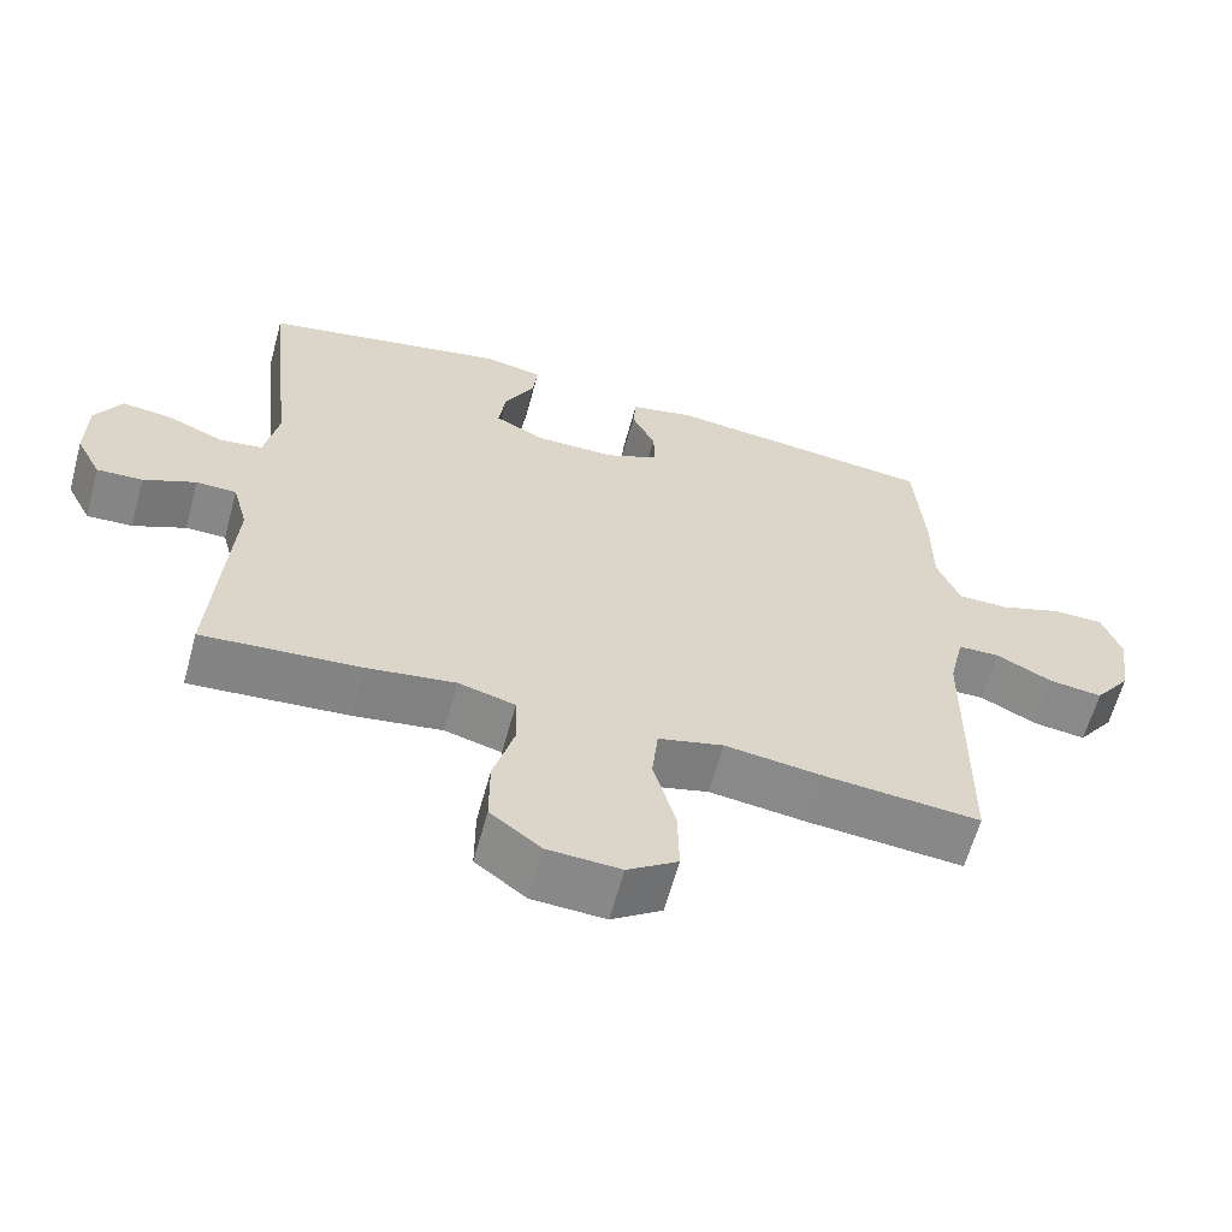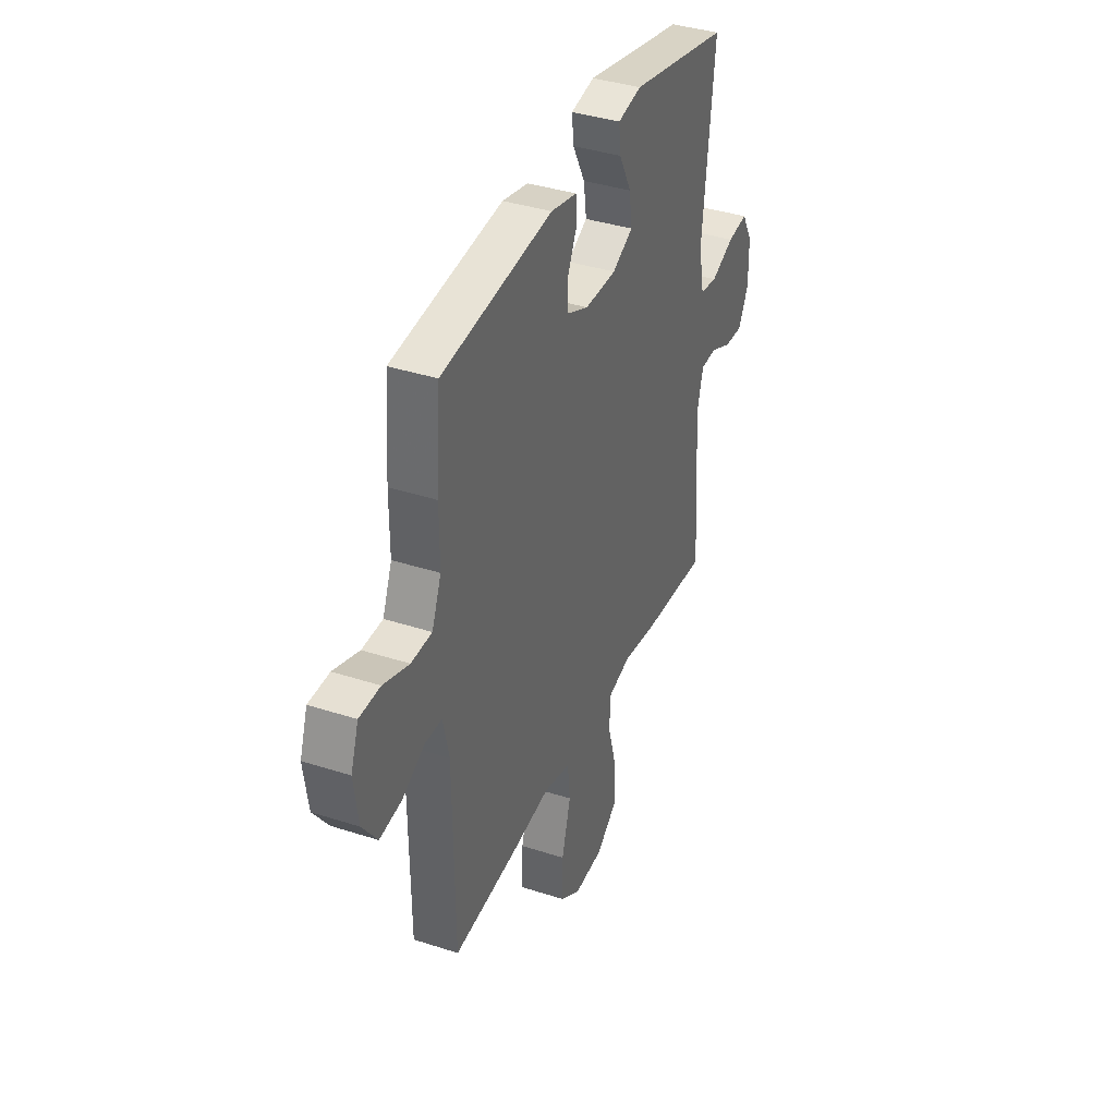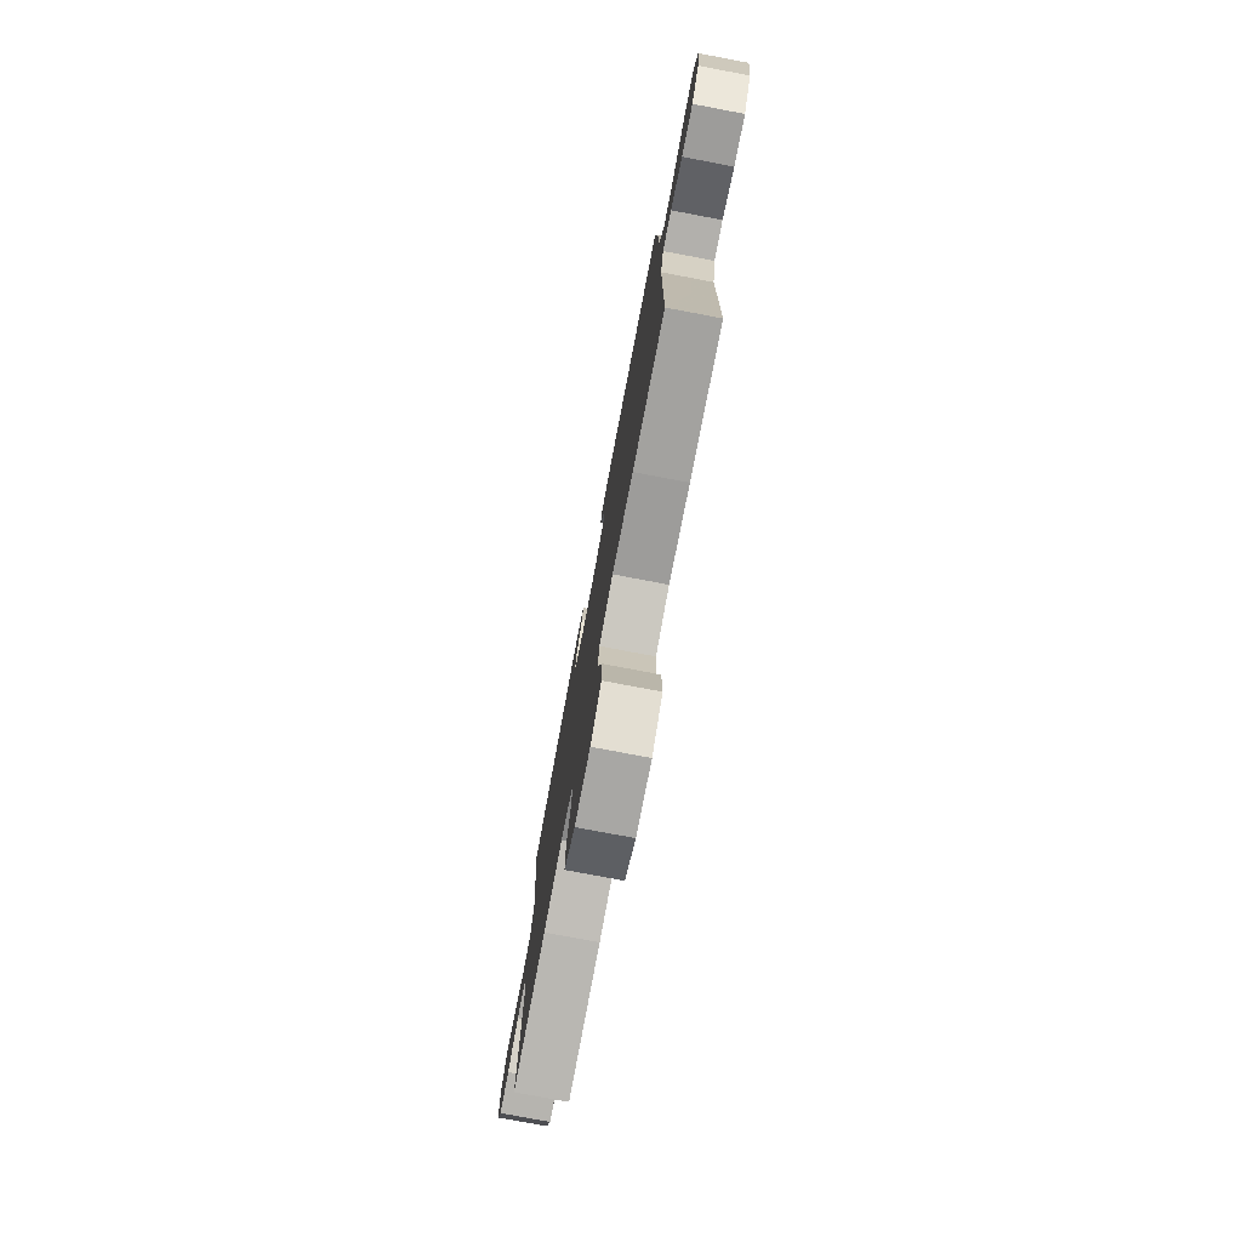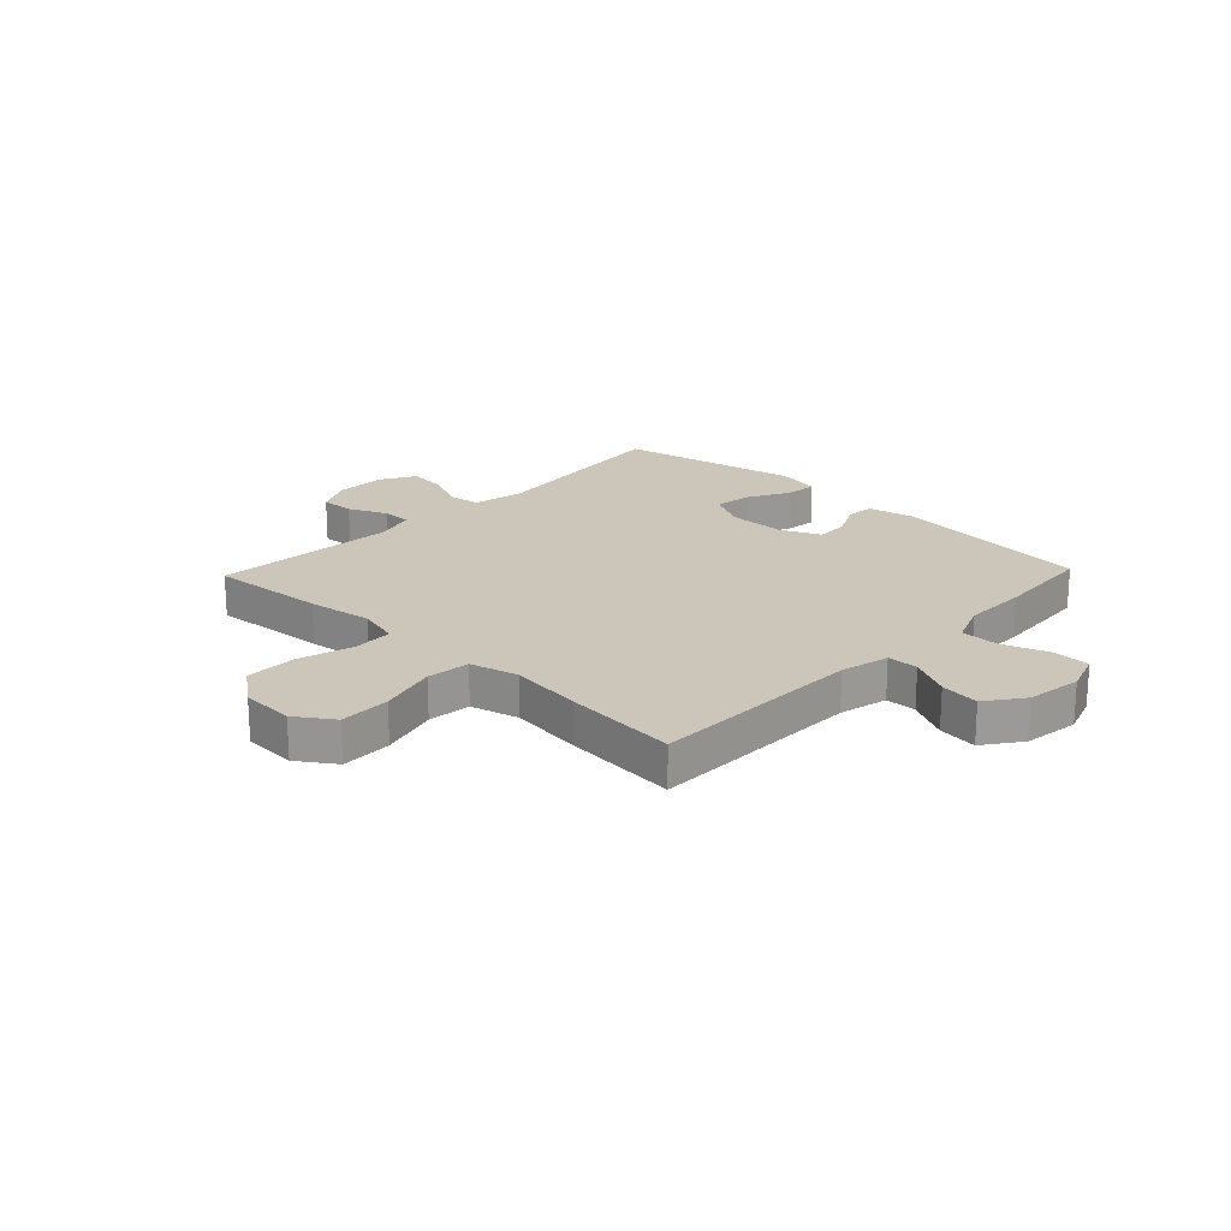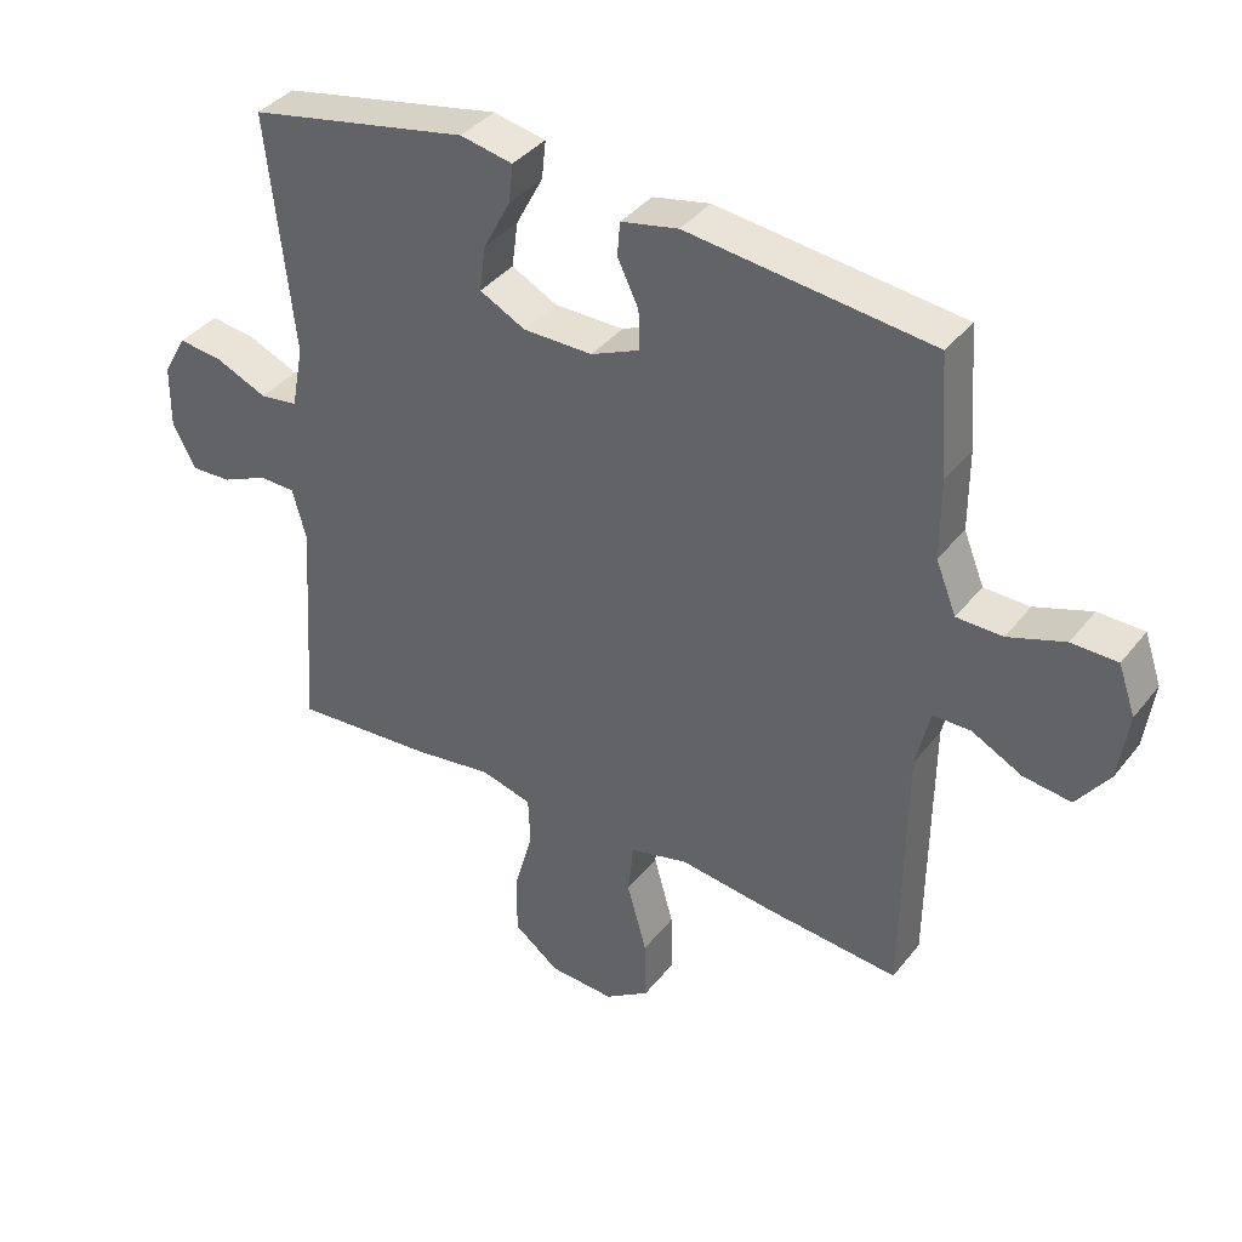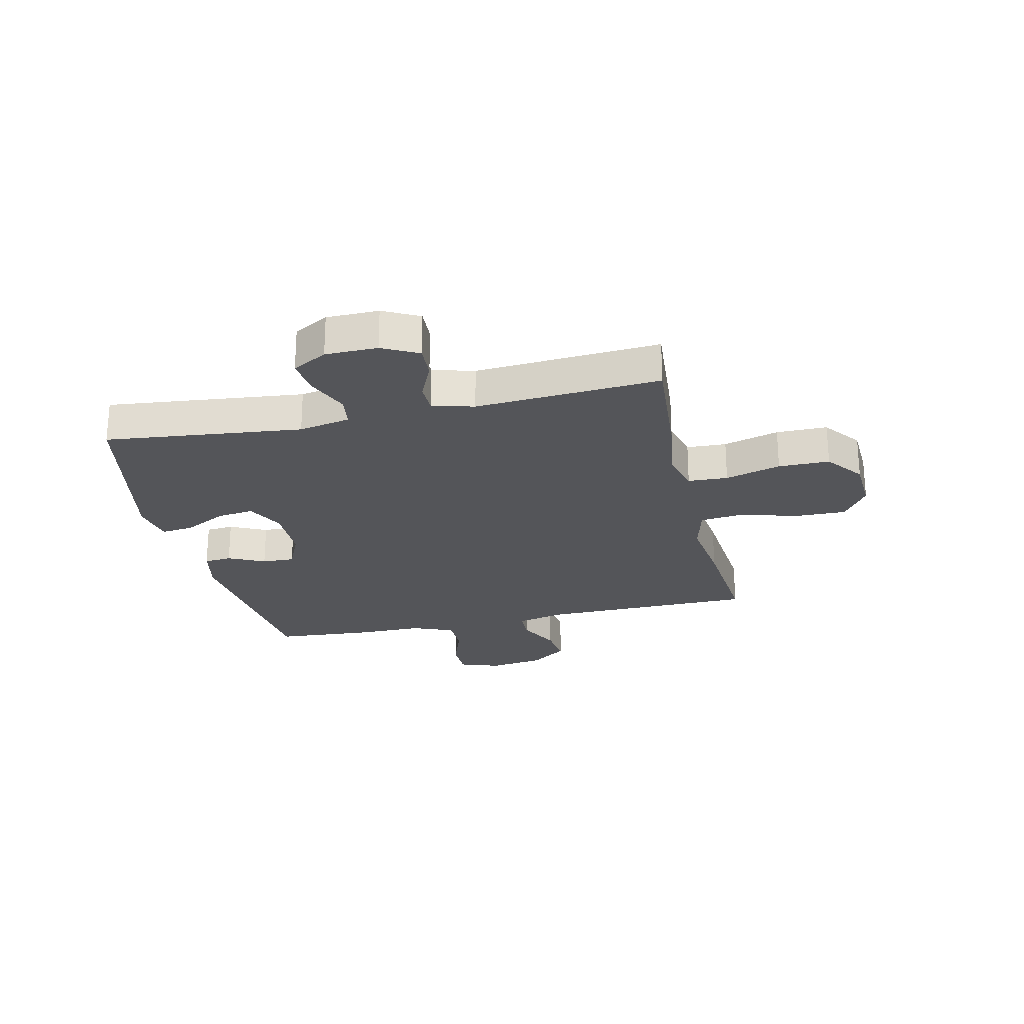
<metadata>
{"format":"obj","ext":"obj","renderer":"f3d","projection":"perspective","resolution":1024,"background":"white","views":[{"elev":-62.3,"azim":164.7,"up":"+Z"},{"elev":37.8,"azim":-67.5,"up":"+Z"},{"elev":-77.6,"azim":-100.7,"up":"+Z"},{"elev":20.9,"azim":-136.4,"up":"+Y"},{"elev":38.4,"azim":-146.2,"up":"+Z"},{"elev":-24.6,"azim":102.8,"up":"+Y"}]}
</metadata>
<code>
v 0.5 0.07 0.5
v 0.462 0.07 0.149
v 0.48 0.07 0.057
v 0.536 0.07 0.049
v 0.611 0.07 0.081
v 0.677 0.07 0.089
v 0.712 0.07 0.027
v 0.713 0.07 -0.066
v 0.68 0.07 -0.13
v 0.62 0.07 -0.127
v 0.551 0.07 -0.096
v 0.498 0.07 -0.097
v 0.478 0.07 -0.171
v 0.5 0.07 -0.5
v 0.292 0.07 -0.484
v 0.176 0.07 -0.467
v 0.101 0.07 -0.487
v 0.098 0.07 -0.558
v 0.126 0.07 -0.657
v 0.126 0.07 -0.748
v 0.059 0.07 -0.799
v -0.037 0.07 -0.804
v -0.103 0.07 -0.759
v -0.101 0.07 -0.668
v -0.072 0.07 -0.564
v -0.08 0.07 -0.487
v -0.166 0.07 -0.465
v -0.297 0.07 -0.482
v -0.5 0.07 -0.5
v -0.504 0.07 -0.117
v -0.524 0.07 -0.03
v -0.579 0.07 -0.029
v -0.653 0.07 -0.067
v -0.723 0.07 -0.076
v -0.771 0.07 -0.01
v -0.785 0.07 0.089
v -0.76 0.07 0.161
v -0.693 0.07 0.162
v -0.61 0.07 0.133
v -0.543 0.07 0.134
v -0.513 0.07 0.209
v -0.513 0.07 0.325
v -0.5 0.07 0.5
v -0.142 0.07 0.54
v -0.058 0.07 0.522
v -0.054 0.07 0.473
v -0.085 0.07 0.408
v -0.087 0.07 0.35
v -0.015 0.07 0.318
v 0.087 0.07 0.318
v 0.154 0.07 0.352
v 0.145 0.07 0.419
v 0.105 0.07 0.495
v 0.099 0.07 0.551
v 0.176 0.07 0.566
v 0.5 0 0.5
v 0.462 0 0.149
v 0.48 0 0.057
v 0.536 0 0.049
v 0.611 0 0.081
v 0.677 0 0.089
v 0.712 0 0.027
v 0.713 0 -0.066
v 0.68 0 -0.13
v 0.62 0 -0.127
v 0.551 0 -0.096
v 0.498 0 -0.097
v 0.478 0 -0.171
v 0.5 0 -0.5
v 0.292 0 -0.484
v 0.176 0 -0.467
v 0.101 0 -0.487
v 0.098 0 -0.558
v 0.126 0 -0.657
v 0.126 0 -0.748
v 0.059 0 -0.799
v -0.037 0 -0.804
v -0.103 0 -0.759
v -0.101 0 -0.668
v -0.072 0 -0.564
v -0.08 0 -0.487
v -0.166 0 -0.465
v -0.297 0 -0.482
v -0.5 0 -0.5
v -0.504 0 -0.117
v -0.524 0 -0.03
v -0.579 0 -0.029
v -0.653 0 -0.067
v -0.723 0 -0.076
v -0.771 0 -0.01
v -0.785 0 0.089
v -0.76 0 0.161
v -0.693 0 0.162
v -0.61 0 0.133
v -0.543 0 0.134
v -0.513 0 0.209
v -0.513 0 0.325
v -0.5 0 0.5
v -0.142 0 0.54
v -0.058 0 0.522
v -0.054 0 0.473
v -0.085 0 0.408
v -0.087 0 0.35
v -0.015 0 0.318
v 0.087 0 0.318
v 0.154 0 0.352
v 0.145 0 0.419
v 0.105 0 0.495
v 0.099 0 0.551
v 0.176 0 0.566
f 52 53 54 55
f 51 52 55 1
f 50 51 1 2
f 49 50 2 3
f 48 49 3
f 44 45 46 47
f 44 47 48
f 41 42 43 44
f 40 41 44 48
f 36 37 38 39
f 36 39 40
f 35 36 40
f 32 33 34 35
f 31 32 35 40
f 30 31 40 48
f 27 28 29 30
f 26 27 30 48
f 22 23 24 25
f 18 19 20 21
f 17 18 21 22
f 13 14 15 16
f 12 13 16 17
f 8 9 10 11
f 8 11 12
f 7 8 12
f 4 5 6 7
f 4 7 12
f 3 4 12 17
f 26 48 3 17
f 17 22 25 26
f 110 109 108 107
f 56 110 107 106
f 57 56 106 105
f 58 57 105 104
f 58 104 103
f 102 101 100 99
f 103 102 99
f 99 98 97 96
f 103 99 96 95
f 94 93 92 91
f 95 94 91
f 95 91 90
f 90 89 88 87
f 95 90 87 86
f 103 95 86 85
f 85 84 83 82
f 103 85 82 81
f 80 79 78 77
f 76 75 74 73
f 77 76 73 72
f 71 70 69 68
f 72 71 68 67
f 66 65 64 63
f 67 66 63
f 67 63 62
f 62 61 60 59
f 67 62 59
f 72 67 59 58
f 72 58 103 81
f 81 80 77 72
f 1 56 57 2
f 2 57 58 3
f 3 58 59 4
f 4 59 60 5
f 5 60 61 6
f 6 61 62 7
f 7 62 63 8
f 8 63 64 9
f 9 64 65 10
f 10 65 66 11
f 11 66 67 12
f 12 67 68 13
f 13 68 69 14
f 14 69 70 15
f 15 70 71 16
f 16 71 72 17
f 17 72 73 18
f 18 73 74 19
f 19 74 75 20
f 20 75 76 21
f 21 76 77 22
f 22 77 78 23
f 23 78 79 24
f 24 79 80 25
f 25 80 81 26
f 26 81 82 27
f 27 82 83 28
f 28 83 84 29
f 29 84 85 30
f 30 85 86 31
f 31 86 87 32
f 32 87 88 33
f 33 88 89 34
f 34 89 90 35
f 35 90 91 36
f 36 91 92 37
f 37 92 93 38
f 38 93 94 39
f 39 94 95 40
f 40 95 96 41
f 41 96 97 42
f 42 97 98 43
f 43 98 99 44
f 44 99 100 45
f 45 100 101 46
f 46 101 102 47
f 47 102 103 48
f 48 103 104 49
f 49 104 105 50
f 50 105 106 51
f 51 106 107 52
f 52 107 108 53
f 53 108 109 54
f 54 109 110 55
f 55 110 56 1

</code>
